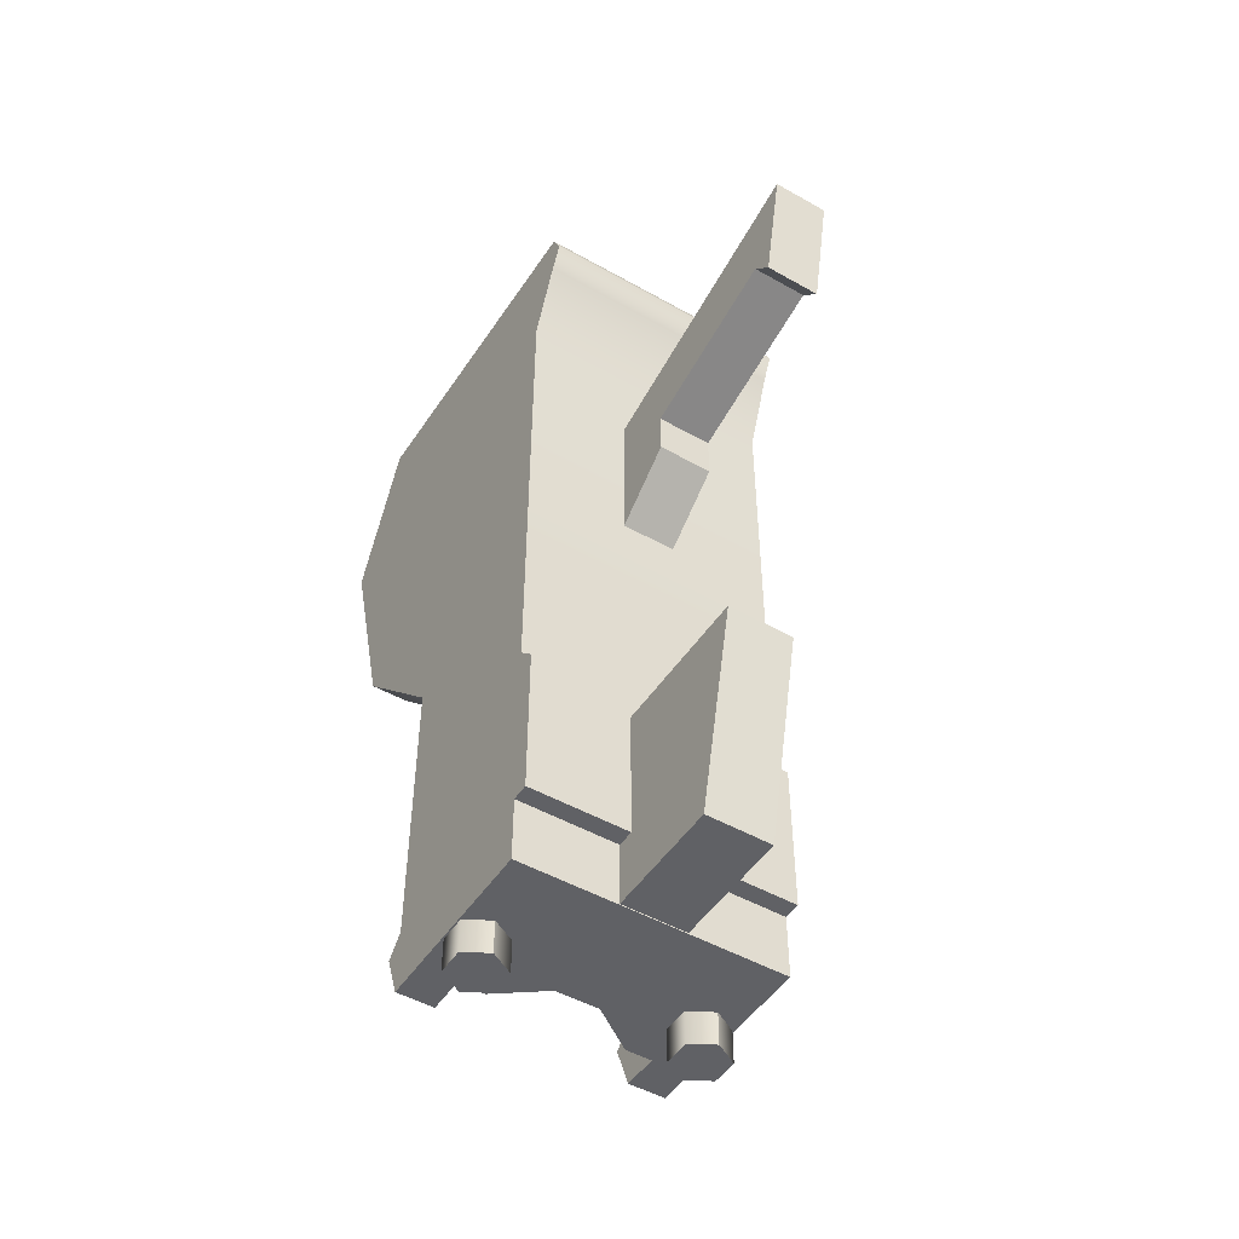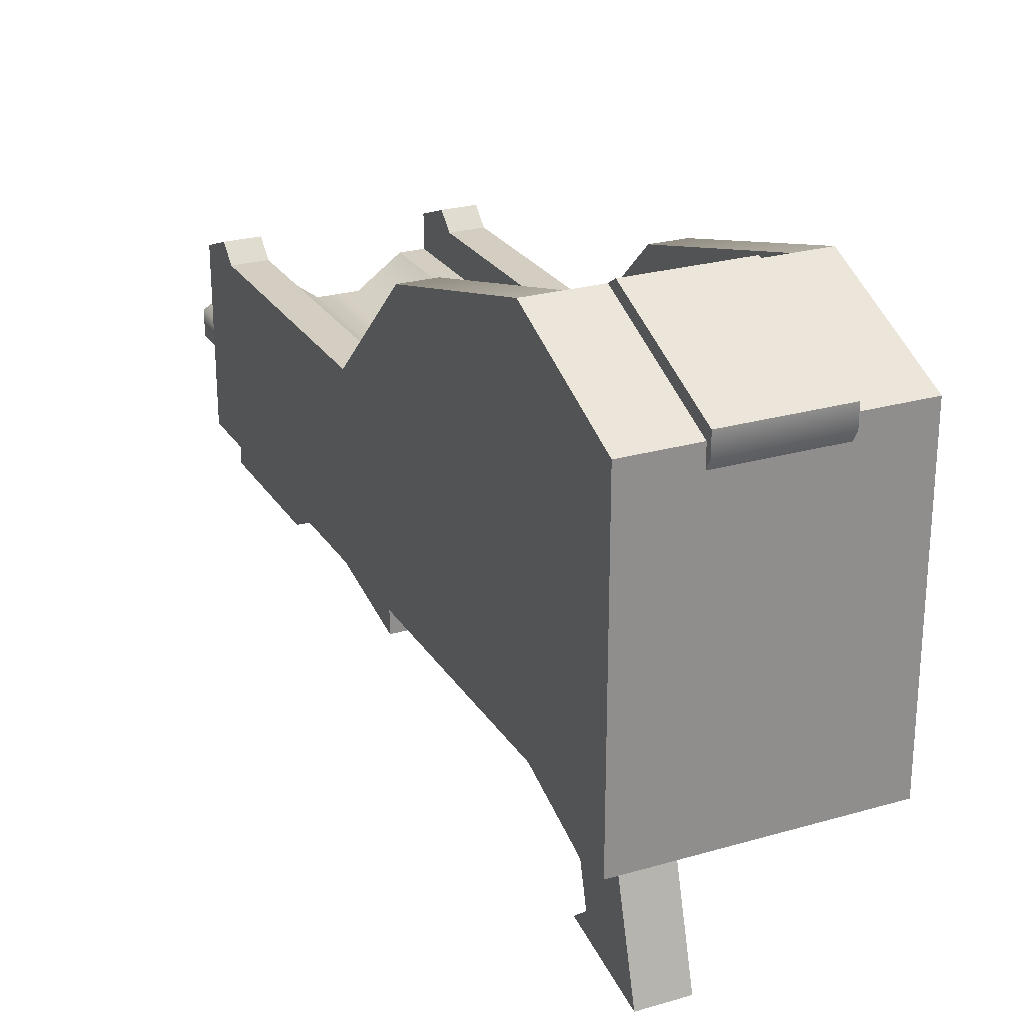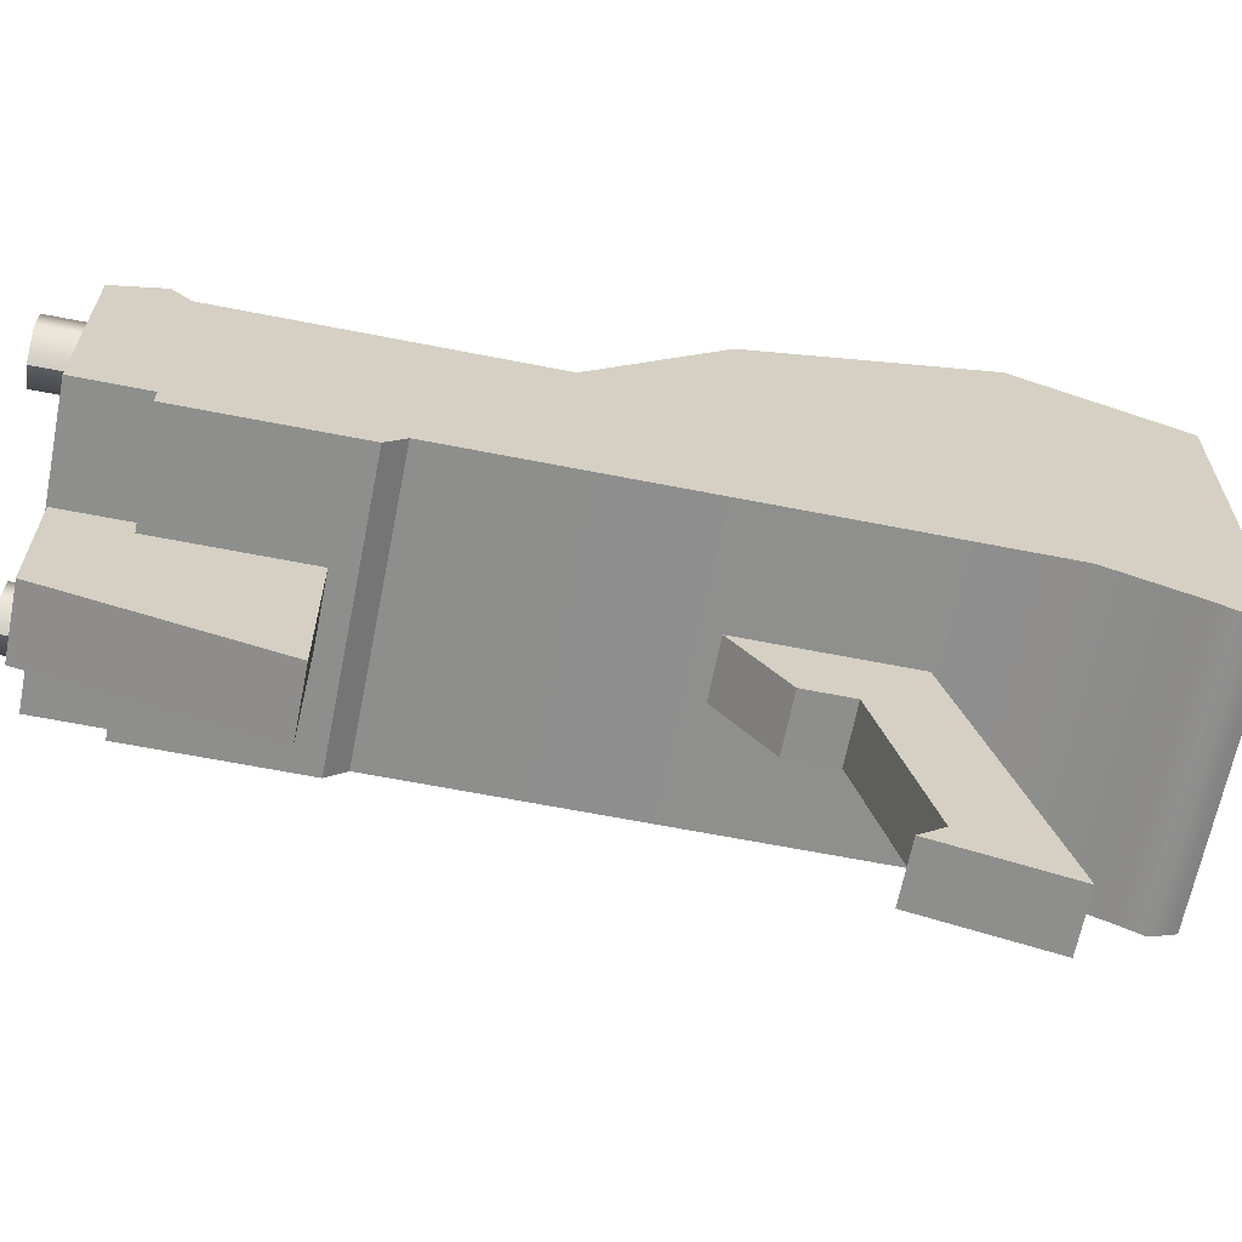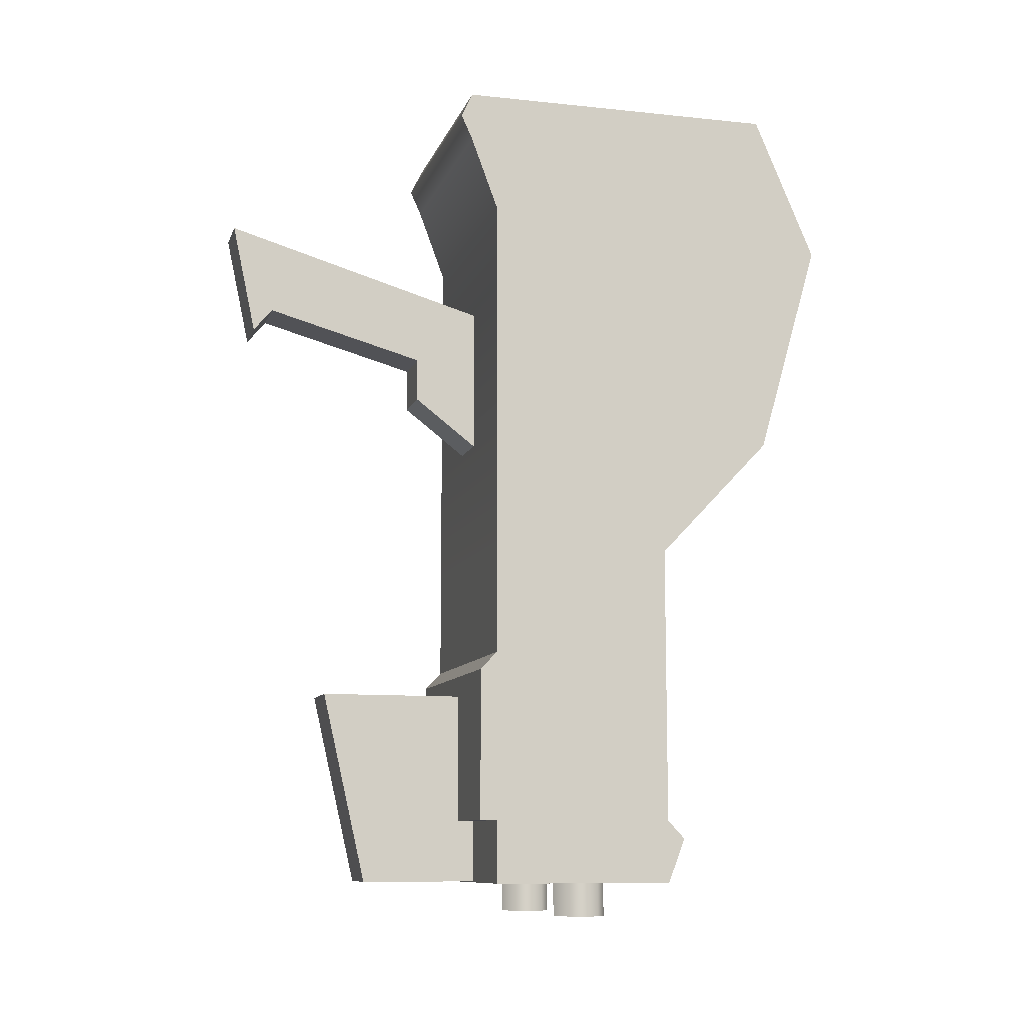
<metadata>
{"format":"obj","ext":"obj","renderer":"f3d","projection":"perspective","resolution":1024,"background":"white","views":[{"elev":-48.9,"azim":147.8,"up":"+Y"},{"elev":25.3,"azim":155.0,"up":"+Z"},{"elev":-64.9,"azim":78.8,"up":"+Z"},{"elev":-10.0,"azim":-105.1,"up":"+Y"}]}
</metadata>
<code>
g WEAPON_GOONGER_BLUE_00
v 0.1092 -0.3177 0.0897
v 0.1092 -0.2229 0.2456
v 0.1092 -0.2228 0.0897
v 0.1092 -0.4622 0.2456
v 0.1092 -0.4622 0.0897
v 0.1092 -0.516 0.0897
v 0.1092 -0.516 0.2456
v 0.1092 -0.4622 0.07531
v 0.1092 -0.3329 0.07531
v 0.1092 -0.4779 0.2604
v 0.1092 0.1919 0.3435
v 0.1092 -0.12 0.3435
v 0.1092 0.06698 0.3969
v 0.1092 0.1497 0.0657
v 0.1092 0.1919 0.0657
v 0.1092 0.1712 0.05592
v 0.1092 -0.4622 0.0897
v 4.768e-09 -0.516 0.0897
v 0.1092 -0.516 0.0897
v 4.768e-09 -0.4622 0.0897
v 0.1092 -0.2229 0.2456
v 0.07828 -0.4622 0.2456
v 0.07828 -0.2229 0.2456
v 0.1092 -0.4622 0.2456
v 0.1092 0.1712 0.05592
v 4.768e-09 0.1919 0.0657
v 4.768e-09 0.1712 0.05592
v 0.1092 0.1919 0.0657
v 0.1092 0.1497 0.0657
v 4.768e-09 0.1497 0.0657
v 0.1092 0.0849 0.0897
v 4.768e-09 0.0849 0.0897
v 4.768e-09 -0.2228 0.0897
v 0.1092 -0.2228 0.0897
v 4.768e-09 -0.3177 0.0897
v 0.1092 -0.3177 0.0897
v 0.1092 -0.3177 0.0897
v 4.768e-09 -0.3329 0.07531
v 0.1092 -0.3329 0.07531
v 4.768e-09 -0.3177 0.0897
v 0.1092 -0.4622 0.07531
v 4.768e-09 -0.4622 0.0897
v 0.1092 -0.4622 0.0897
v 4.768e-09 -0.4622 0.07531
v 0.1092 -0.3329 0.07531
v 4.768e-09 -0.4622 0.07531
v 0.1092 -0.4622 0.07531
v 4.768e-09 -0.3329 0.07531
v 0.1092 0.1919 0.0657
v 4.768e-09 0.1919 0.3435
v 4.768e-09 0.1919 0.0657
v 0.1092 0.1919 0.3435
v 0.1092 -0.12 0.3435
v 0.07828 -0.2229 0.2456
v 0.07828 -0.12 0.3435
v 0.1092 -0.2229 0.2456
v 0.1092 0.06698 0.3969
v 0.07828 0.06698 0.3969
v 0.1092 0.06698 0.3969
v 0.07828 0.06698 0.3969
v 0.1092 0.1919 0.3435
v 4.768e-09 0.1919 0.3435
v 4.768e-09 0.06698 0.3969
v 0.1092 -0.4779 0.2604
v 0.07828 -0.516 0.2456
v 0.07828 -0.4779 0.2604
v 0.1092 -0.516 0.2456
v 0.1092 -0.4622 0.2456
v 0.07828 -0.4779 0.2604
v 0.07828 -0.4622 0.2456
v 0.1092 -0.4779 0.2604
v 0.1092 -0.516 0.2456
v 0.07828 -0.516 0.2147
v 0.07828 -0.516 0.2456
v 0.1092 -0.516 0.0897
v 0.05628 -0.516 0.2147
v 0.01809 -0.516 0.1866
v 4.768e-09 -0.516 0.0897
v 4.768e-09 -0.516 0.1866
v 0.07828 0.06698 0.3969
v 0.05628 0.06698 0.2147
v 4.768e-09 0.06698 0.3969
v 0.07828 0.06698 0.2147
v 4.768e-09 0.06698 0.1866
v 0.01809 0.06698 0.1866
v 0.07828 -0.12 0.3435
v 0.07828 0.06698 0.2147
v 0.07828 0.06698 0.3969
v 0.07828 -0.2229 0.2456
v 0.07828 -0.4622 0.2456
v 0.07828 -0.516 0.2147
v 0.07828 -0.516 0.2456
v 0.07828 -0.4779 0.2604
v 4.768e-09 -0.516 0.1866
v 0.01809 0.06698 0.1866
v 0.01809 -0.516 0.1866
v 4.768e-09 0.06698 0.1866
v 0.05628 0.06698 0.2147
v 0.05628 -0.516 0.2147
v 0.05628 -0.516 0.2147
v 0.07828 0.06698 0.2147
v 0.07828 -0.516 0.2147
v 0.05628 0.06698 0.2147
v 0.1092 0.0849 0.0897
v 0.1092 0.1919 0.3435
v 0.1092 0.1497 0.0657
v 0.1092 -0.12 0.3435
v 0.1092 -0.2228 0.0897
v 0.1092 -0.2229 0.2456
v 4.768e-09 0.1972 0.3527
v 0.04891 0.07694 0.4032
v 4.768e-09 0.07694 0.4032
v 0.04891 0.1972 0.3527
v 4.768e-09 0.1972 0.3344
v 0.04891 0.1972 0.3527
v 4.768e-09 0.1972 0.3527
v 0.04891 0.1972 0.3344
v 0.04891 0.1919 0.3253
v 4.768e-09 0.1919 0.3253
v 4.768e-09 0.06698 0.3969
v 0.04891 0.07694 0.4032
v 0.04891 0.06698 0.3969
v 4.768e-09 0.07694 0.4032
v 0.04891 0.06698 0.3969
v 0.04891 0.1972 0.3527
v 0.04891 0.1919 0.3435
v 0.04891 0.07694 0.4032
v 0.04891 0.1972 0.3344
v 0.04891 0.1919 0.3253
v 0.0269 -0.5152 -0.009905
v 0.0269 -0.3507 0.1082
v 0.0269 -0.3507 -0.04756
v 0.0269 -0.5152 0.1082
v -0.0269 -0.5152 0.1082
v 0.0269 -0.5152 -0.009905
v -0.0269 -0.5152 -0.009905
v 0.0269 -0.5152 0.1082
v -0.0269 -0.5152 -0.009905
v 0.0269 -0.3507 -0.04756
v -0.0269 -0.3507 -0.04756
v 0.0269 -0.5152 -0.009905
v -0.0269 -0.3507 -0.04756
v 0.0269 -0.3507 0.1082
v -0.0269 -0.3507 0.1082
v 0.0269 -0.3507 -0.04756
v 0.02277 -0.0002844 -0.1011
v 0.02277 -0.002483 0.1265
v 0.02277 0.07506 -0.1375
v 0.02277 -0.03845 0.03555
v 0.02277 -0.1455 0.1265
v 0.02277 -0.07571 0.03555
v 0.02277 -0.01977 -0.1174
v -0.02277 0.07506 -0.1375
v 0.02277 -0.002483 0.1265
v -0.02277 -0.002483 0.1265
v 0.02277 0.07506 -0.1375
v -0.02277 -0.1455 0.1265
v 0.02277 -0.07571 0.03555
v -0.02277 -0.07571 0.03555
v 0.02277 -0.1455 0.1265
v -0.02277 -0.07571 0.03555
v 0.02277 -0.03845 0.03555
v -0.02277 -0.03845 0.03555
v 0.02277 -0.07571 0.03555
v -0.02277 -0.03845 0.03555
v 0.02277 -0.0002844 -0.1011
v -0.02277 -0.0002844 -0.1011
v 0.02277 -0.03845 0.03555
v -0.1092 -0.3177 0.0897
v -0.1092 -0.2228 0.0897
v -0.1092 -0.2229 0.2456
v -0.1092 -0.4622 0.2456
v -0.1092 -0.4622 0.0897
v -0.1092 -0.516 0.0897
v -0.1092 -0.516 0.2456
v -0.1092 -0.4622 0.07531
v -0.1092 -0.3329 0.07531
v -0.1092 -0.4779 0.2604
v -0.1092 -0.12 0.3435
v -0.1092 0.0849 0.0897
v -0.1092 0.1919 0.3435
v -0.1092 0.06698 0.3969
v -0.1092 0.1497 0.0657
v -0.1092 0.1919 0.0657
v -0.1092 0.1712 0.05592
v -0.1092 -0.4622 0.0897
v 4.768e-09 -0.516 0.0897
v 4.768e-09 -0.4622 0.0897
v -0.1092 -0.516 0.0897
v -0.1092 -0.2229 0.2456
v -0.07828 -0.4622 0.2456
v -0.1092 -0.4622 0.2456
v -0.07828 -0.2229 0.2456
v -0.1092 0.1712 0.05592
v 4.768e-09 0.1919 0.0657
v -0.1092 0.1919 0.0657
v 4.768e-09 0.1712 0.05592
v -0.1092 0.1497 0.0657
v 4.768e-09 0.1497 0.0657
v -0.1092 0.0849 0.0897
v 4.768e-09 0.0849 0.0897
v 4.768e-09 -0.2228 0.0897
v -0.1092 -0.2228 0.0897
v 4.768e-09 -0.3177 0.0897
v -0.1092 -0.3177 0.0897
v -0.1092 -0.3177 0.0897
v 4.768e-09 -0.3329 0.07531
v 4.768e-09 -0.3177 0.0897
v -0.1092 -0.3329 0.07531
v -0.1092 -0.4622 0.07531
v 4.768e-09 -0.4622 0.0897
v 4.768e-09 -0.4622 0.07531
v -0.1092 -0.4622 0.0897
v -0.1092 -0.3329 0.07531
v 4.768e-09 -0.4622 0.07531
v 4.768e-09 -0.3329 0.07531
v -0.1092 -0.4622 0.07531
v -0.1092 0.1919 0.0657
v 4.768e-09 0.1919 0.3435
v -0.1092 0.1919 0.3435
v 4.768e-09 0.1919 0.0657
v -0.1092 -0.12 0.3435
v -0.07828 -0.2229 0.2456
v -0.1092 -0.2229 0.2456
v -0.07828 -0.12 0.3435
v -0.1092 0.06698 0.3969
v -0.07828 0.06698 0.3969
v -0.1092 0.06698 0.3969
v -0.1092 0.1919 0.3435
v -0.07828 0.06698 0.3969
v 4.768e-09 0.1919 0.3435
v 4.768e-09 0.06698 0.3969
v -0.1092 -0.4779 0.2604
v -0.07828 -0.516 0.2456
v -0.1092 -0.516 0.2456
v -0.07828 -0.4779 0.2604
v -0.1092 -0.4622 0.2456
v -0.07828 -0.4779 0.2604
v -0.1092 -0.4779 0.2604
v -0.07828 -0.4622 0.2456
v -0.1092 -0.516 0.2456
v -0.07828 -0.516 0.2147
v -0.1092 -0.516 0.0897
v -0.07828 -0.516 0.2456
v -0.05628 -0.516 0.2147
v -0.01809 -0.516 0.1866
v 4.768e-09 -0.516 0.0897
v 4.768e-09 -0.516 0.1866
v -0.07828 0.06698 0.3969
v -0.05628 0.06698 0.2147
v -0.07828 0.06698 0.2147
v 4.768e-09 0.06698 0.3969
v 4.768e-09 0.06698 0.1866
v -0.01809 0.06698 0.1866
v -0.07828 -0.12 0.3435
v -0.07828 0.06698 0.2147
v -0.07828 -0.2229 0.2456
v -0.07828 0.06698 0.3969
v -0.07828 -0.4622 0.2456
v -0.07828 -0.516 0.2147
v -0.07828 -0.516 0.2456
v -0.07828 -0.4779 0.2604
v 4.768e-09 -0.516 0.1866
v -0.01809 0.06698 0.1866
v 4.768e-09 0.06698 0.1866
v -0.01809 -0.516 0.1866
v -0.05628 0.06698 0.2147
v -0.05628 -0.516 0.2147
v -0.05628 -0.516 0.2147
v -0.07828 0.06698 0.2147
v -0.05628 0.06698 0.2147
v -0.07828 -0.516 0.2147
v 4.768e-09 0.1972 0.3527
v -0.04891 0.07694 0.4032
v -0.04891 0.1972 0.3527
v 4.768e-09 0.07694 0.4032
v 4.768e-09 0.1972 0.3344
v -0.04891 0.1972 0.3527
v -0.04891 0.1972 0.3344
v 4.768e-09 0.1972 0.3527
v -0.04891 0.1919 0.3253
v 4.768e-09 0.1919 0.3253
v 4.768e-09 0.06698 0.3969
v -0.04891 0.07694 0.4032
v 4.768e-09 0.07694 0.4032
v -0.04891 0.06698 0.3969
v -0.04891 0.06698 0.3969
v -0.04891 0.1972 0.3527
v -0.04891 0.07694 0.4032
v -0.04891 0.1919 0.3435
v -0.04891 0.1972 0.3344
v -0.04891 0.1919 0.3253
v -0.0269 -0.5152 -0.009905
v -0.0269 -0.3507 0.1082
v -0.0269 -0.5152 0.1082
v -0.0269 -0.3507 -0.04756
v -0.02277 -0.0002844 -0.1011
v -0.02277 -0.002483 0.1265
v -0.02277 -0.03845 0.03555
v -0.02277 0.07506 -0.1375
v -0.02277 -0.1455 0.1265
v -0.02277 -0.07571 0.03555
v -0.02277 -0.01977 -0.1174
v -0.02277 -0.0002844 -0.1011
v 0.02277 -0.01977 -0.1174
v -0.02277 -0.01977 -0.1174
v 0.02277 -0.0002844 -0.1011
v -0.02277 -0.01977 -0.1174
v 0.02277 0.07506 -0.1375
v -0.02277 0.07506 -0.1375
v 0.02277 -0.01977 -0.1174
v 0.08829 -0.5131 0.1464
v 0.108 -0.5442 0.1578
v 0.108 -0.5131 0.1578
v 0.08829 -0.5442 0.1464
v 0.108 -0.5442 0.1806
v 0.108 -0.5131 0.1806
v 0.08829 -0.5442 0.1919
v 0.08829 -0.5131 0.1919
v 0.08829 -0.5131 0.1919
v 0.06856 -0.5442 0.1806
v 0.06856 -0.5131 0.1806
v 0.08829 -0.5442 0.1919
v 0.06856 -0.5442 0.1578
v 0.06856 -0.5131 0.1578
v 0.08829 -0.5442 0.1464
v 0.08829 -0.5131 0.1464
v 0.08829 -0.5442 0.1919
v 0.06856 -0.5442 0.1578
v 0.06856 -0.5442 0.1806
v 0.08829 -0.5442 0.1464
v 0.108 -0.5442 0.1578
v 0.108 -0.5442 0.1806
v -0.08829 -0.5131 0.1464
v -0.108 -0.5442 0.1578
v -0.08829 -0.5442 0.1464
v -0.108 -0.5131 0.1578
v -0.108 -0.5442 0.1806
v -0.108 -0.5131 0.1806
v -0.08829 -0.5442 0.1919
v -0.08829 -0.5131 0.1919
v -0.08829 -0.5131 0.1919
v -0.06856 -0.5442 0.1806
v -0.08829 -0.5442 0.1919
v -0.06856 -0.5131 0.1806
v -0.06856 -0.5442 0.1578
v -0.06856 -0.5131 0.1578
v -0.08829 -0.5442 0.1464
v -0.08829 -0.5131 0.1464
v -0.08829 -0.5442 0.1919
v -0.06856 -0.5442 0.1578
v -0.08829 -0.5442 0.1464
v -0.06856 -0.5442 0.1806
v -0.108 -0.5442 0.1578
v -0.108 -0.5442 0.1806
g WEAPON_GOONGER_BLUE_00_0
f 3 2 1
f 1 2 4
f 5 1 4
f 5 4 6
f 4 7 6
f 5 8 1
f 8 9 1
f 4 10 7
f 13 12 11
f 15 11 14
f 16 15 14
f 19 18 17
f 18 20 17
f 23 22 21
f 22 24 21
f 27 26 25
f 26 28 25
f 27 25 29
f 30 27 29
f 30 29 31
f 32 30 31
f 32 31 33
f 31 34 33
f 35 33 34
f 36 35 34
f 39 38 37
f 38 40 37
f 43 42 41
f 42 44 41
f 47 46 45
f 46 48 45
f 51 50 49
f 50 52 49
f 55 54 53
f 54 56 53
f 55 53 57
f 58 55 57
f 61 60 59
f 60 61 62
f 63 60 62
f 66 65 64
f 65 67 64
f 70 69 68
f 69 71 68
f 74 73 72
f 73 75 72
f 73 76 75
f 76 77 75
f 75 77 78
f 77 79 78
f 82 81 80
f 81 83 80
f 81 82 84
f 85 81 84
f 88 87 86
f 87 89 86
f 90 89 87
f 91 90 87
f 91 92 90
f 92 93 90
f 96 95 94
f 95 97 94
f 98 95 96
f 99 98 96
f 102 101 100
f 101 103 100
f 106 105 104
f 105 107 104
f 104 107 108
f 107 109 108
f 112 111 110
f 111 113 110
f 116 115 114
f 115 117 114
f 114 117 118
f 119 114 118
f 122 121 120
f 121 123 120
f 126 125 124
f 125 127 124
f 128 125 126
f 129 128 126
f 132 131 130
f 131 133 130
f 136 135 134
f 135 137 134
f 140 139 138
f 139 141 138
f 144 143 142
f 143 145 142
f 148 147 146
f 147 149 146
f 147 150 149
f 150 151 149
f 152 148 146
f 155 154 153
f 154 156 153
f 159 158 157
f 158 160 157
f 163 162 161
f 162 164 161
f 167 166 165
f 166 168 165
f 171 170 169
f 171 169 172
f 169 173 172
f 172 173 174
f 175 172 174
f 176 173 169
f 177 176 169
f 178 172 175
f 171 179 170
f 179 180 170
f 179 181 180
f 179 182 181
f 181 183 180
f 181 184 183
f 184 185 183
f 188 187 186
f 187 189 186
f 192 191 190
f 191 193 190
f 196 195 194
f 195 197 194
f 194 197 198
f 197 199 198
f 198 199 200
f 199 201 200
f 200 201 202
f 203 200 202
f 202 204 203
f 204 205 203
f 208 207 206
f 207 209 206
f 212 211 210
f 211 213 210
f 216 215 214
f 215 217 214
f 220 219 218
f 219 221 218
f 224 223 222
f 223 225 222
f 222 225 226
f 225 227 226
f 230 229 228
f 229 230 231
f 230 232 231
f 235 234 233
f 234 236 233
f 239 238 237
f 238 240 237
f 243 242 241
f 242 244 241
f 245 242 243
f 246 245 243
f 246 243 247
f 248 246 247
f 251 250 249
f 250 252 249
f 252 250 253
f 250 254 253
f 257 256 255
f 256 258 255
f 257 259 256
f 259 260 256
f 261 260 259
f 262 261 259
f 265 264 263
f 264 266 263
f 264 267 266
f 267 268 266
f 271 270 269
f 270 272 269
f 275 274 273
f 274 276 273
f 279 278 277
f 278 280 277
f 279 277 281
f 277 282 281
f 285 284 283
f 284 286 283
f 289 288 287
f 288 290 287
f 288 291 290
f 291 292 290
f 295 294 293
f 294 296 293
f 299 298 297
f 298 300 297
f 301 298 299
f 302 301 299
f 300 303 297
f 306 305 304
f 305 307 304
f 310 309 308
f 309 311 308
f 314 313 312
f 313 315 312
f 316 313 314
f 317 316 314
f 318 316 317
f 319 318 317
f 322 321 320
f 321 323 320
f 324 321 322
f 325 324 322
f 326 324 325
f 327 326 325
f 330 329 328
f 329 331 328
f 328 331 332
f 333 328 332
f 336 335 334
f 335 337 334
f 335 338 337
f 338 339 337
f 338 340 339
f 340 341 339
f 344 343 342
f 343 345 342
f 343 346 345
f 346 347 345
f 346 348 347
f 348 349 347
f 352 351 350
f 351 353 350
f 352 350 354
f 350 355 354

</code>
